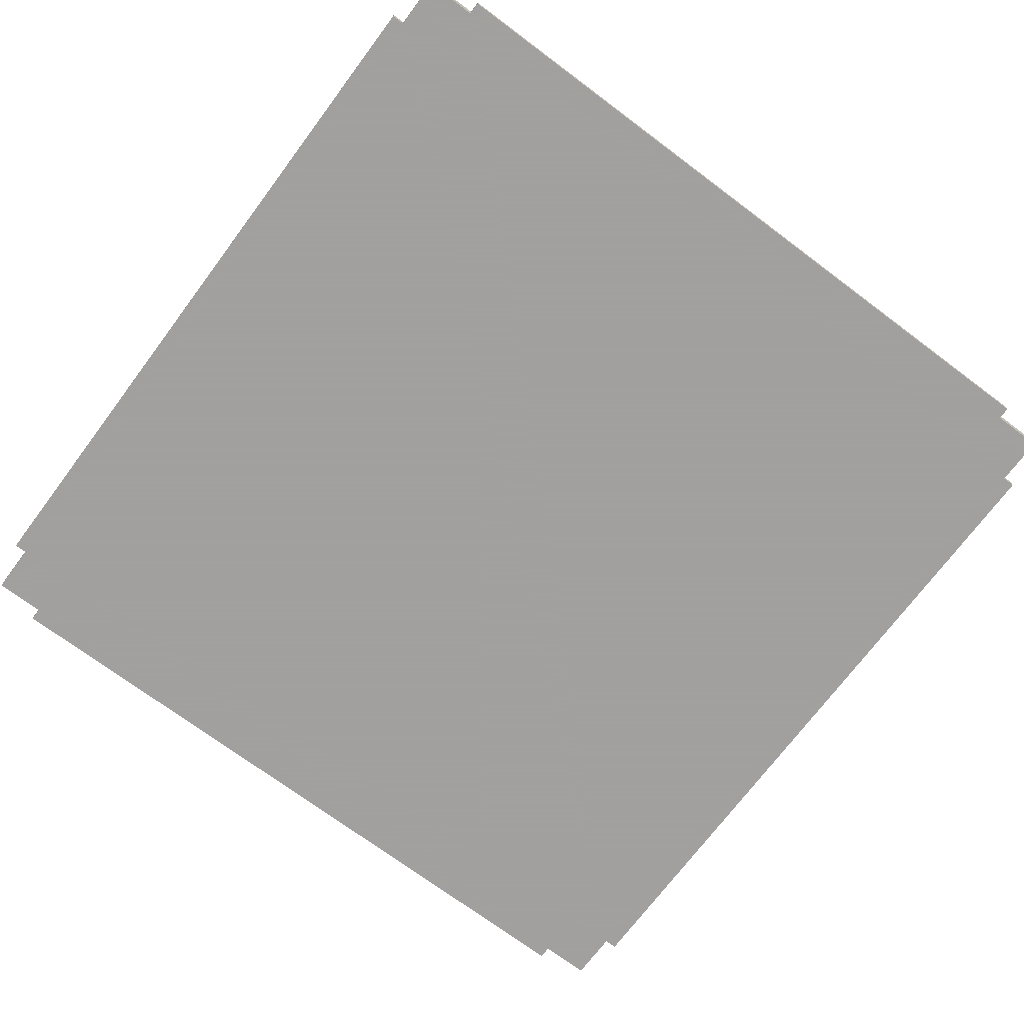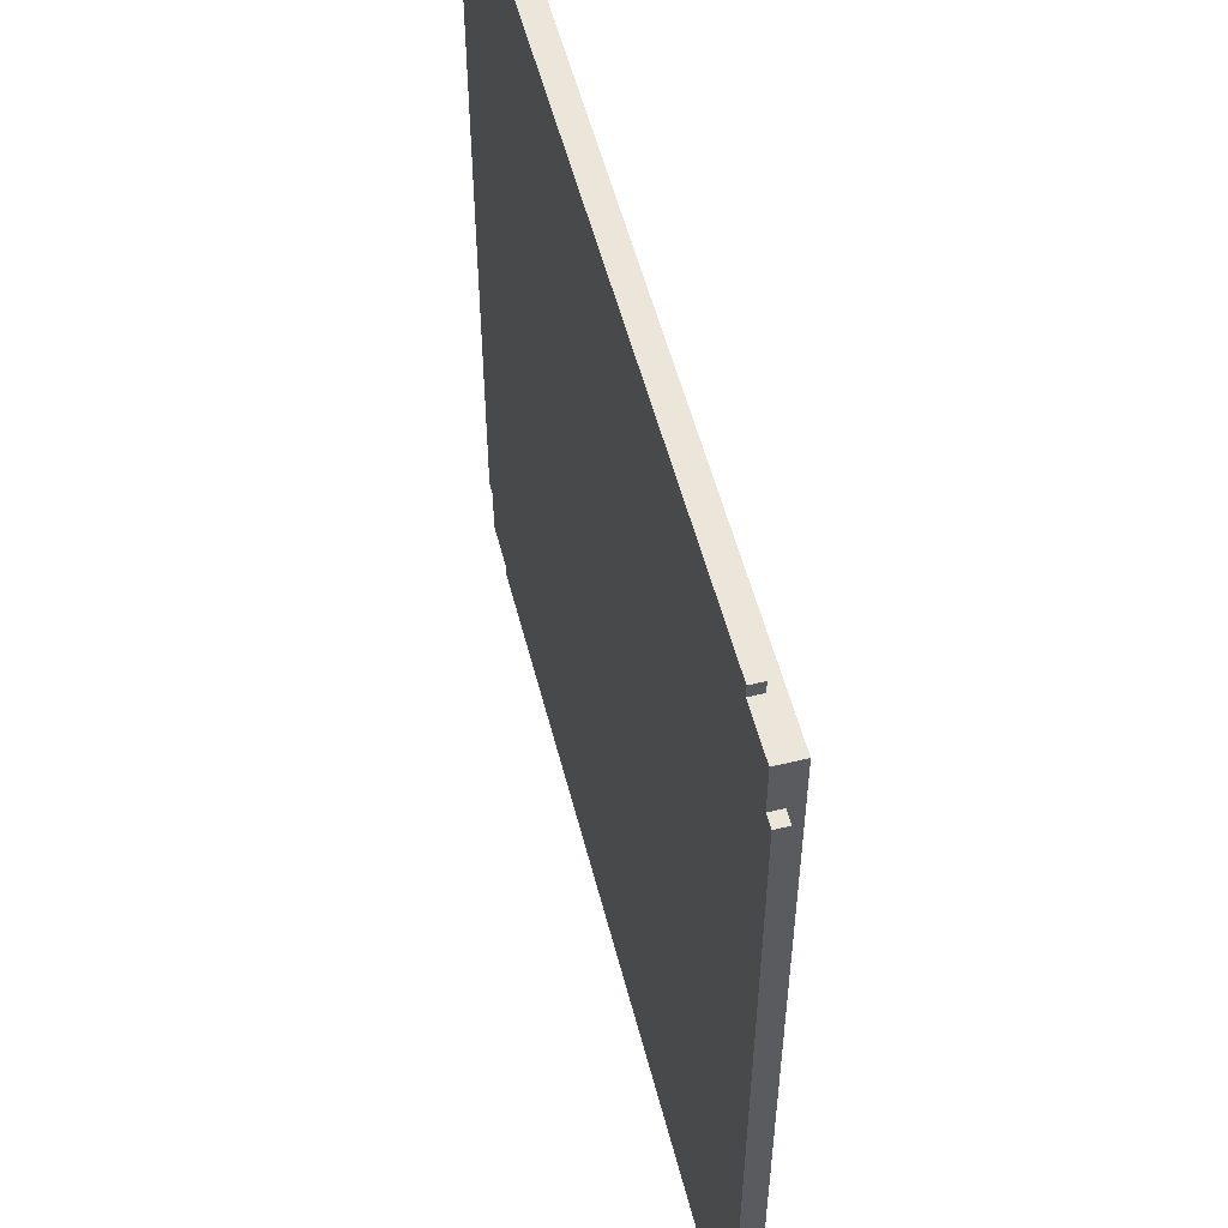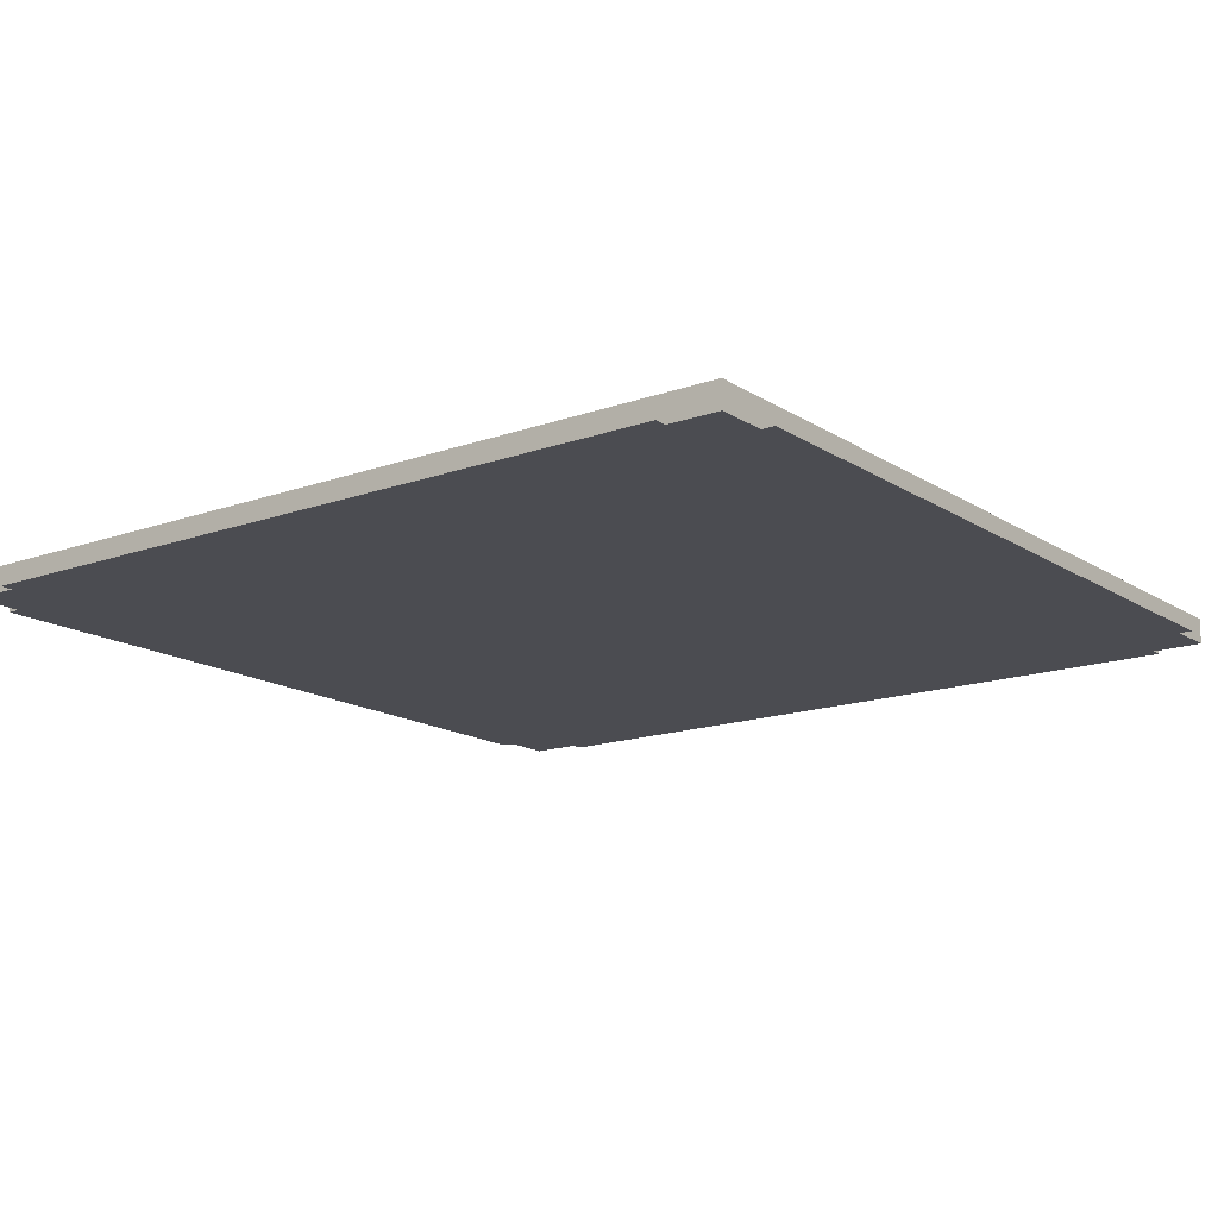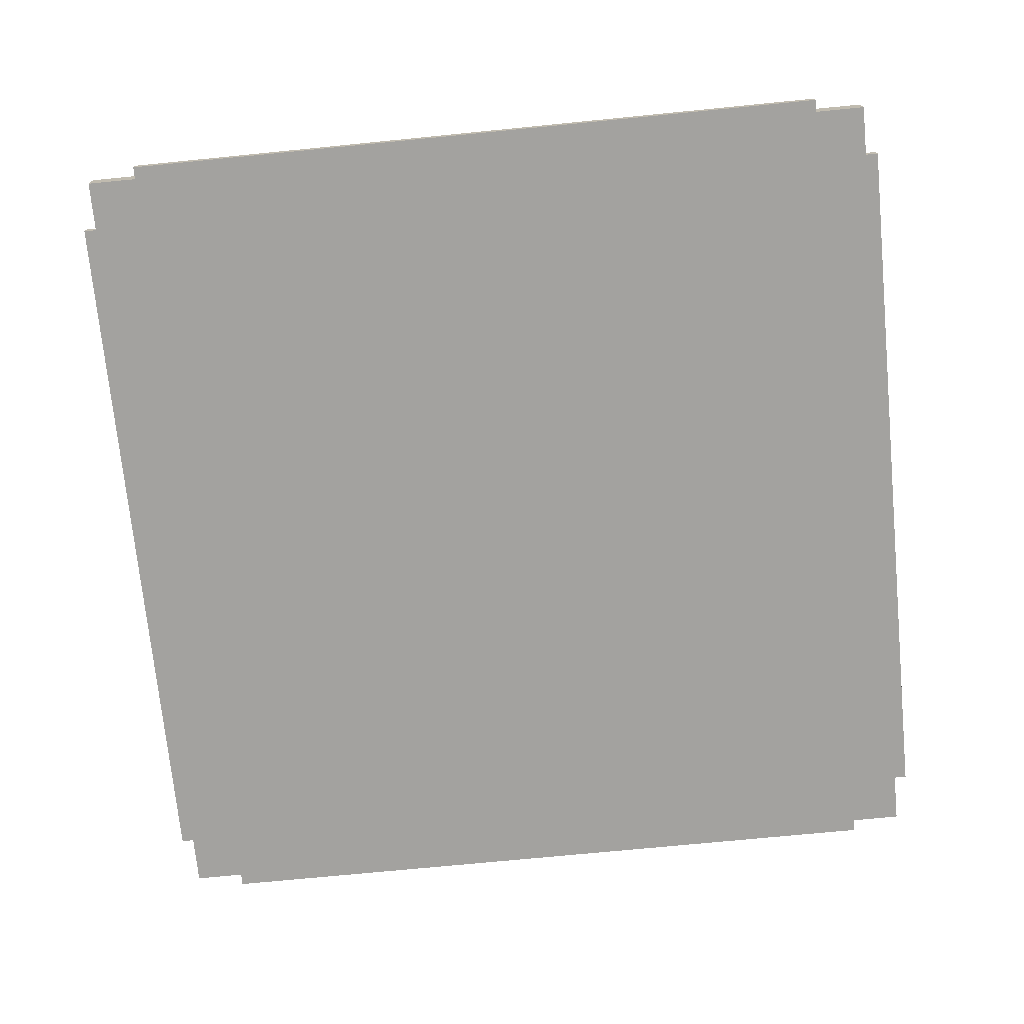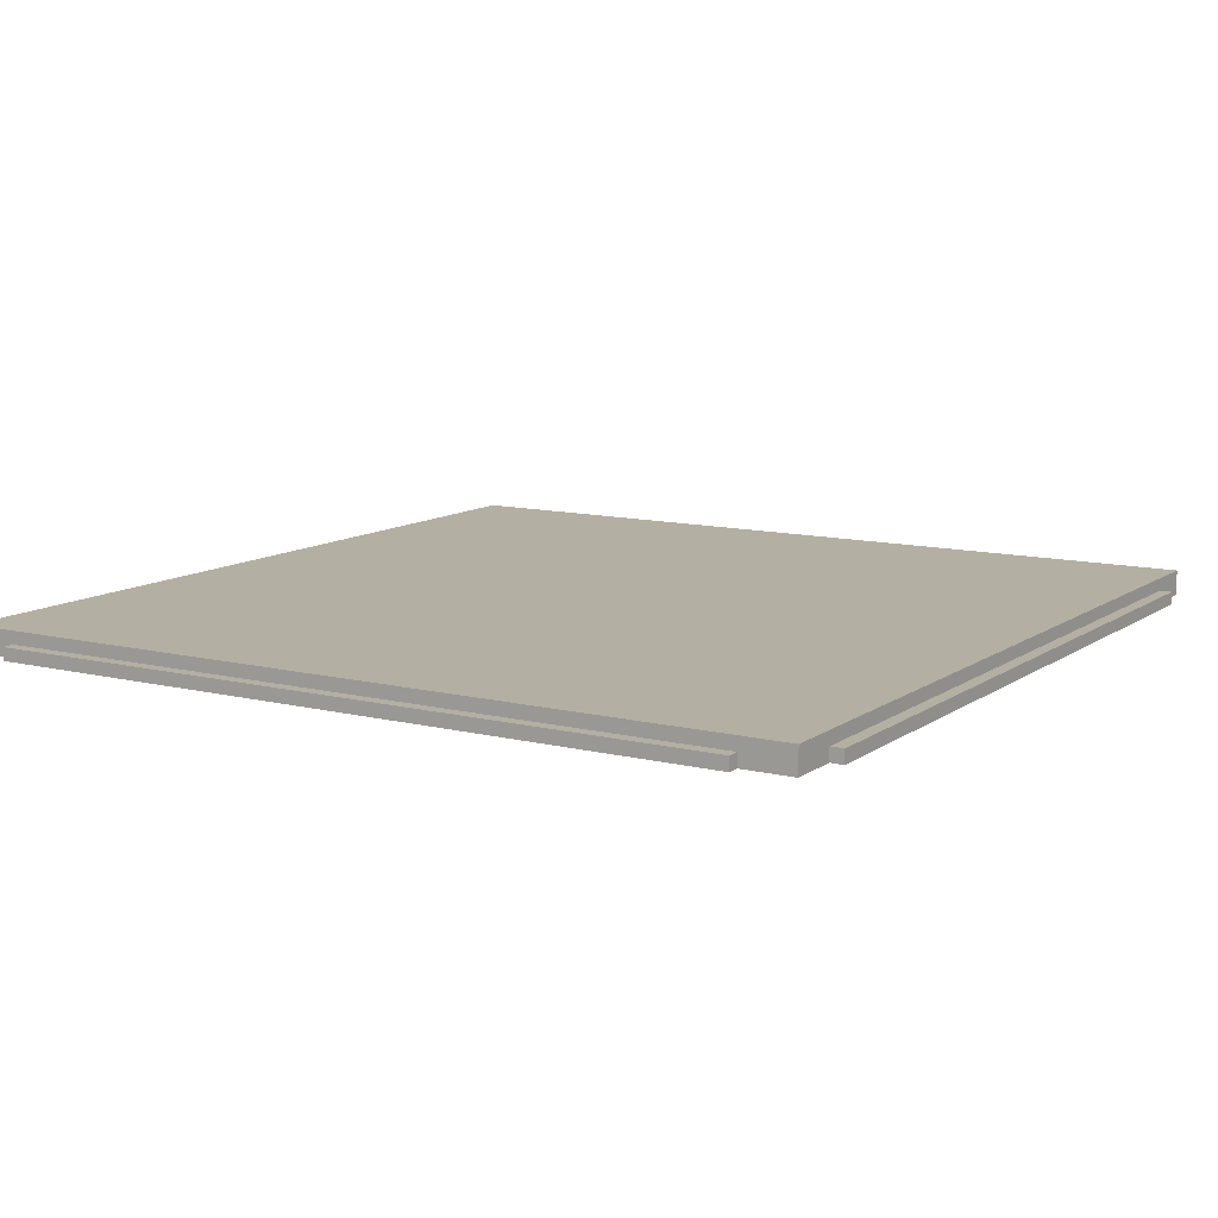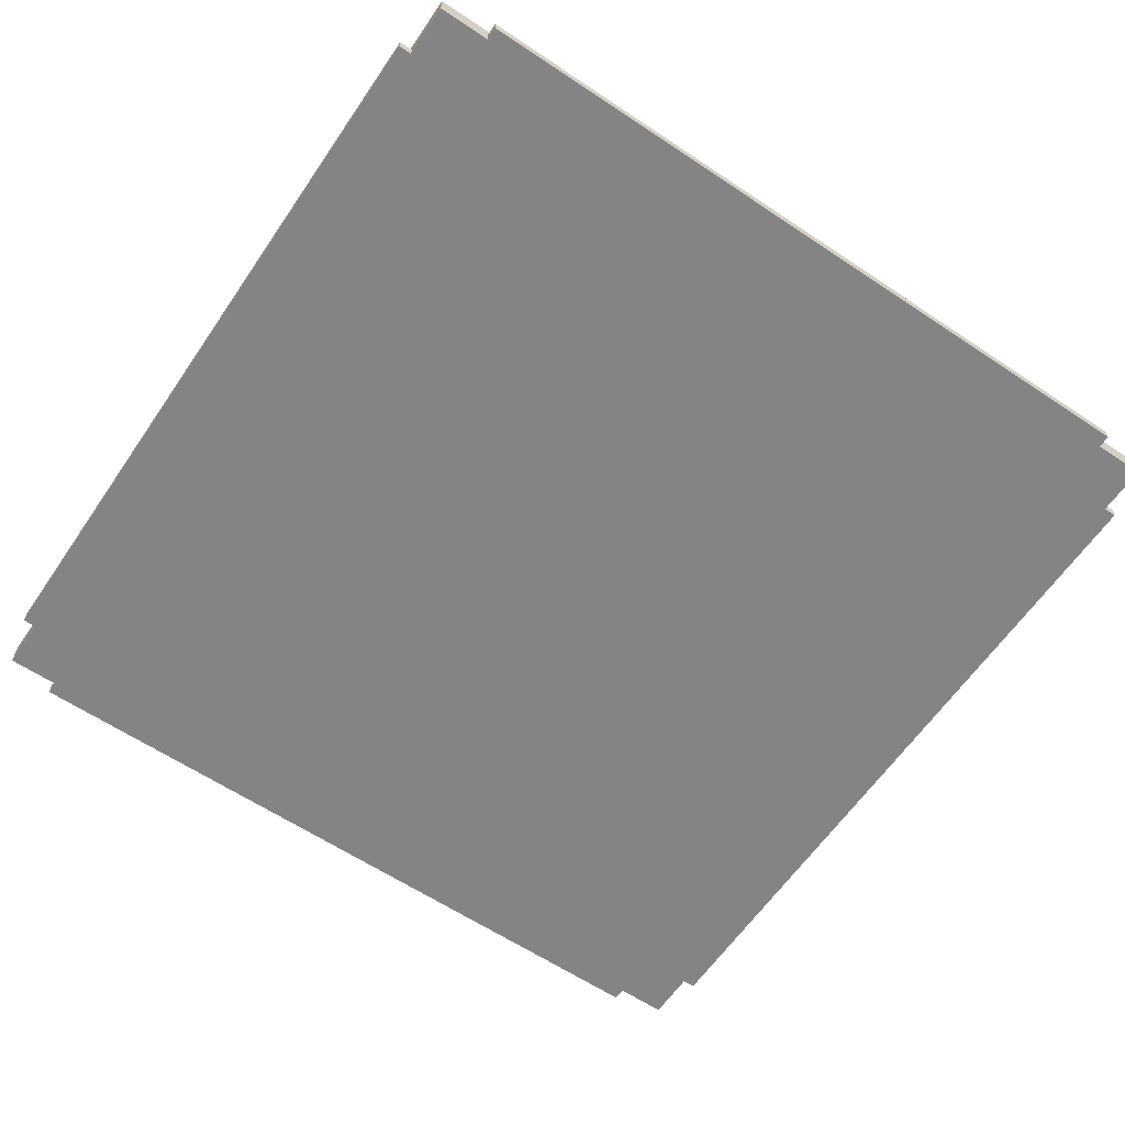
<metadata>
{"format":"obj","ext":"obj","renderer":"f3d","projection":"perspective","resolution":1024,"background":"white","views":[{"elev":-71.9,"azim":-126.8,"up":"+Z"},{"elev":54.5,"azim":-104.3,"up":"+Y"},{"elev":-15.5,"azim":-143.0,"up":"+Z"},{"elev":-72.5,"azim":5.6,"up":"+Z"},{"elev":11.1,"azim":-58.5,"up":"+Z"},{"elev":-61.5,"azim":-124.2,"up":"+Z"}]}
</metadata>
<code>
o Object.1
v 36.25 42.5 1e-06
v -36.25 42.5 6e-06
v -36.25 42.5 1.25
v -36.25 -41.25 1.25
v -36.25 -41.25 6e-06
v -36.25 -42.5 6e-06
v 41.25 -41.25 2.5
v 41.25 -36.25 1.25
v 41.25 36.25 1.25
v 41.25 41.25 2.5
v 36.25 -41.25 1.25
v 36.25 -42.5 1e-06
v 36.25 -41.25 1e-06
v 36.25 -42.5 1.25
v -41.25 36.25 1.25
v -42.5 36.25 7e-06
v -42.5 36.25 1.25
v -41.25 41.25 2.5
v -41.25 -41.25 2.5
v 41.25 41.25 0
v 36.25 41.25 1.25
v -36.25 41.25 6e-06
v 36.25 41.25 1e-06
v -41.25 -36.25 7e-06
v -42.5 -36.25 7e-06
v -41.25 36.25 7e-06
v 41.25 -36.25 0
v 42.5 36.25 0
v 41.25 36.25 0
v -36.25 41.25 1.25
v -41.25 -41.25 7e-06
v -36.25 -42.5 1.25
v -41.25 41.25 7e-06
v -41.25 -36.25 1.25
v -42.5 -36.25 1.25
v 42.5 -36.25 1.25
v 36.25 42.5 1.25
v 42.5 -36.25 0
v 41.25 -41.25 0
v 42.5 36.25 1.25
f 1 2 3
f 1 3 37
f 21 1 37
f 30 21 37
f 10 21 30
f 10 30 18
f 7 10 18
f 7 18 19
f 19 11 7
f 39 7 11
f 13 39 11
f 11 12 13
f 13 12 6
f 13 6 5
f 13 5 26
f 26 22 13
f 22 23 13
f 23 27 13
f 23 29 27
f 29 38 27
f 8 27 38
f 8 38 36
f 9 8 36
f 9 36 40
f 9 40 28
f 9 28 29
f 29 20 9
f 20 10 9
f 38 28 40
f 7 8 9
f 38 40 36
f 39 27 8
f 29 28 38
f 23 20 29
f 20 23 21
f 22 2 23
f 30 2 22
f 22 33 30
f 26 33 22
f 33 26 15
f 18 33 15
f 18 15 34
f 17 34 15
f 15 16 17
f 17 16 25
f 17 25 35
f 34 35 25
f 34 25 24
f 24 31 34
f 31 19 34
f 19 31 4
f 31 5 4
f 5 31 24
f 24 25 26
f 25 16 26
f 17 35 34
f 15 26 16
f 5 24 26
f 4 5 6
f 4 6 32
f 32 11 4
f 32 14 11
f 6 14 32
f 6 12 14
f 11 14 12
f 27 39 13
f 7 39 8
f 19 4 11
f 19 18 34
f 7 9 10
f 33 18 30
f 10 20 21
f 21 23 1
f 30 37 3
f 30 3 2
f 2 1 23

</code>
